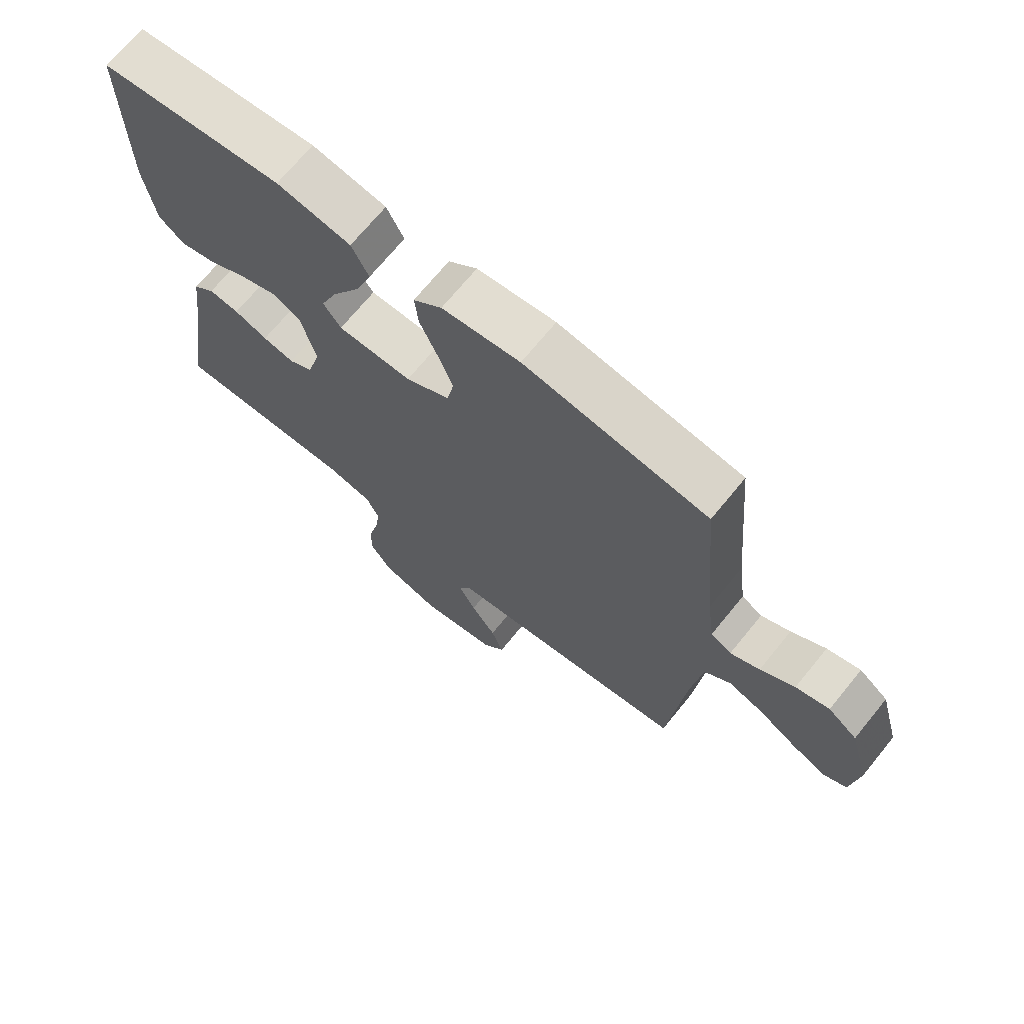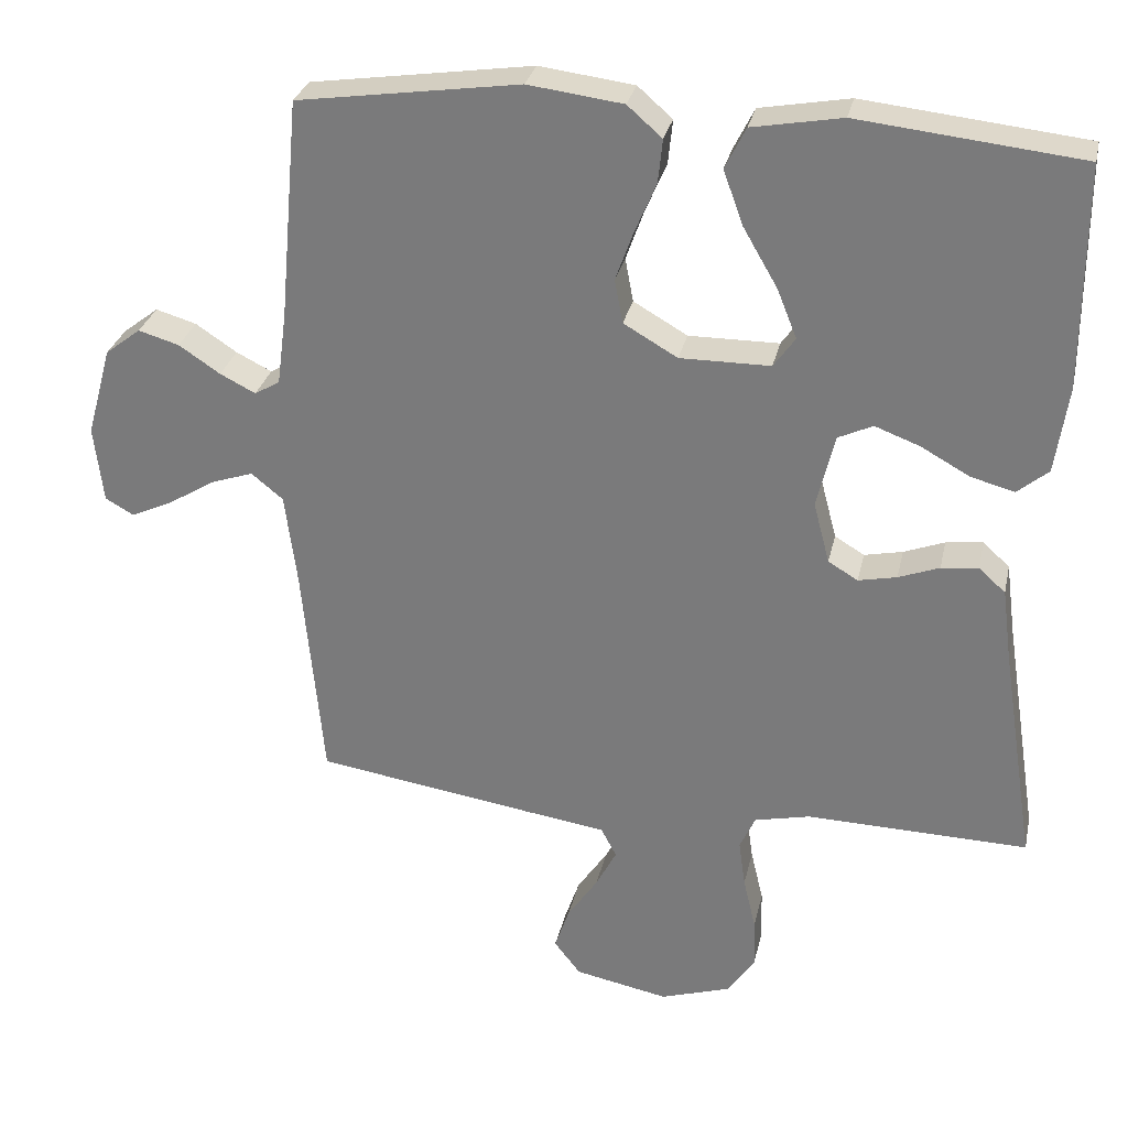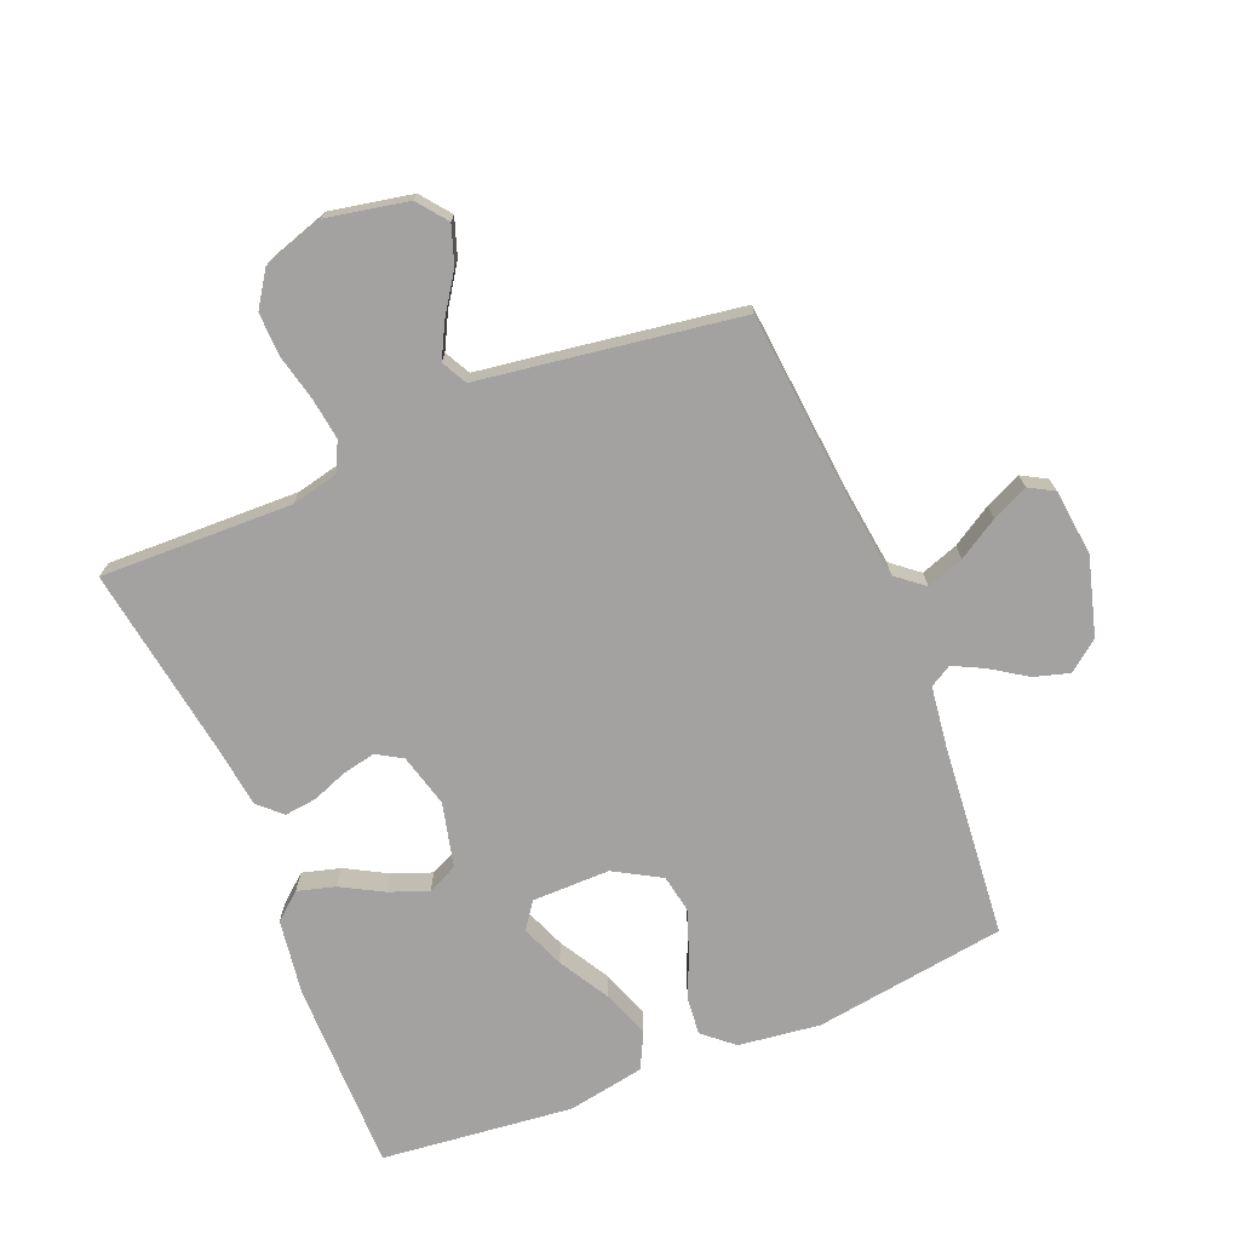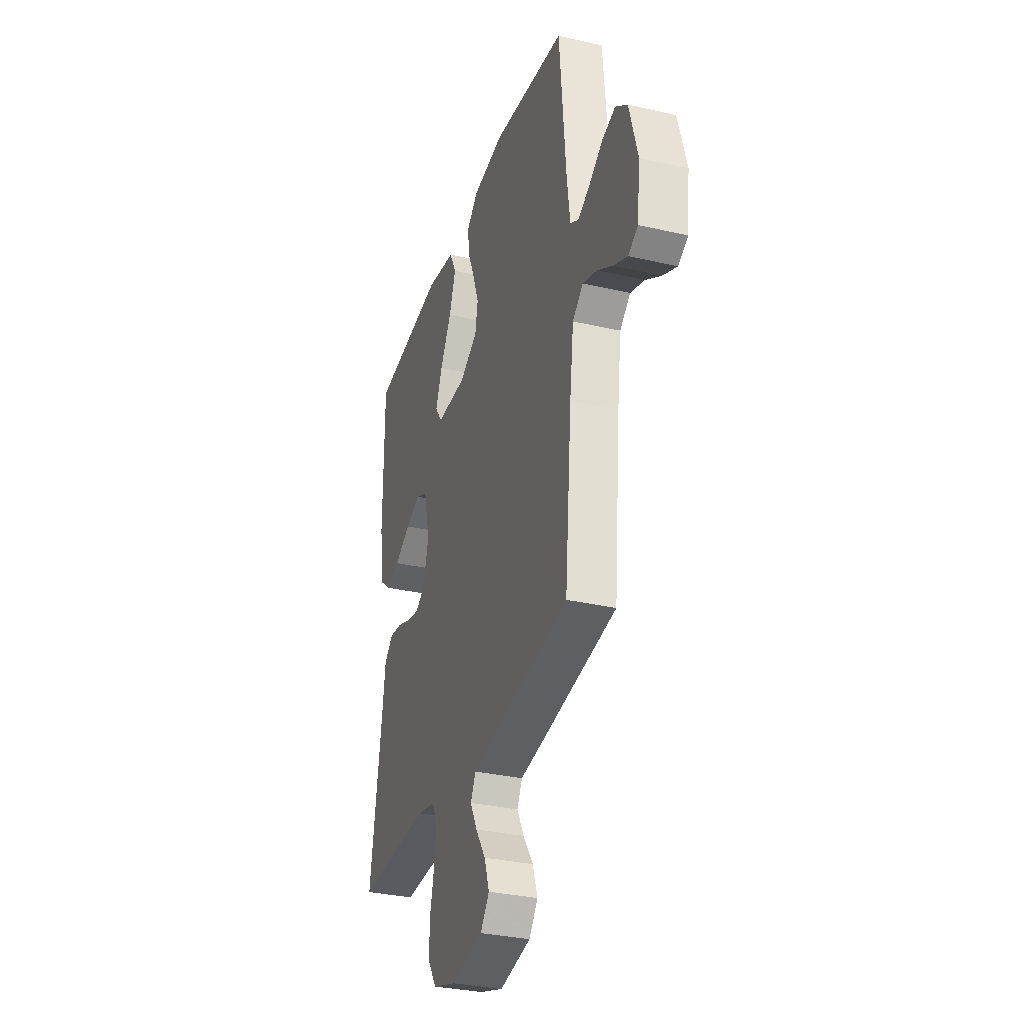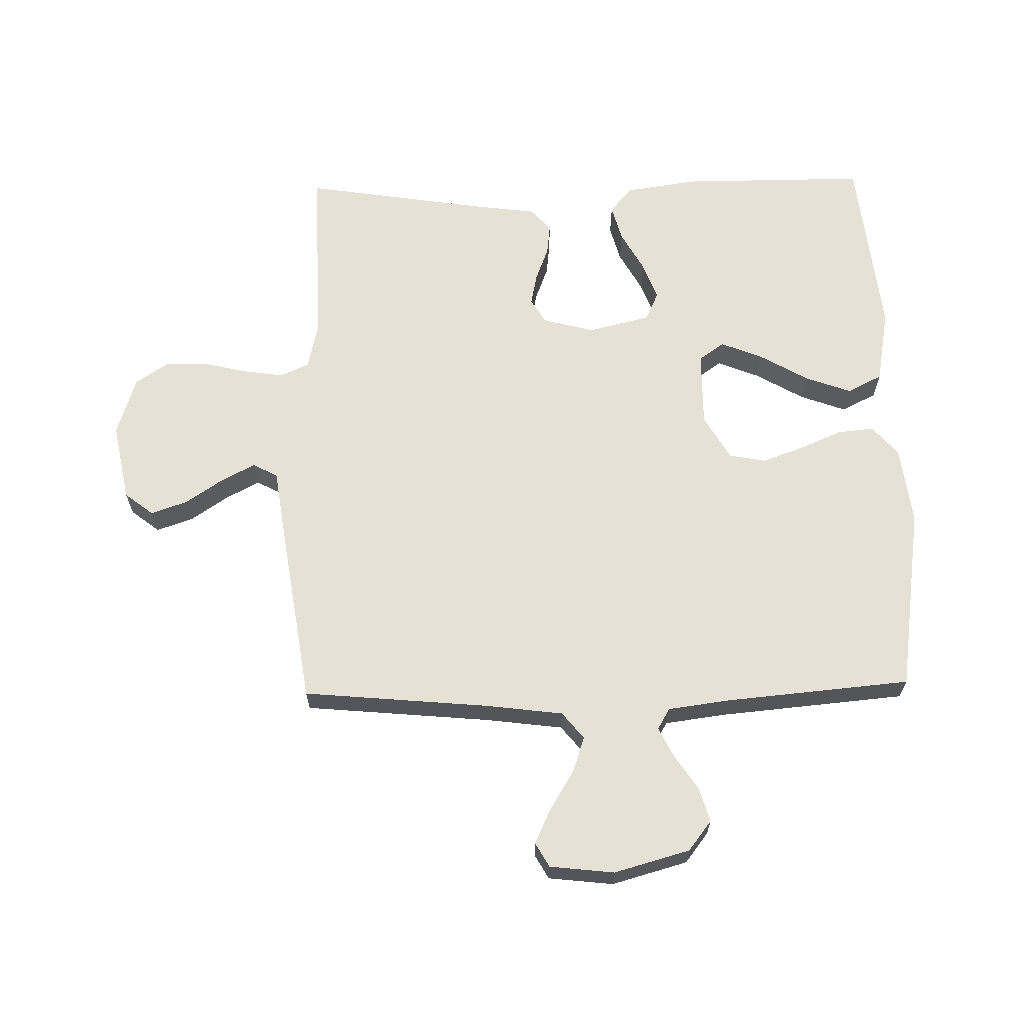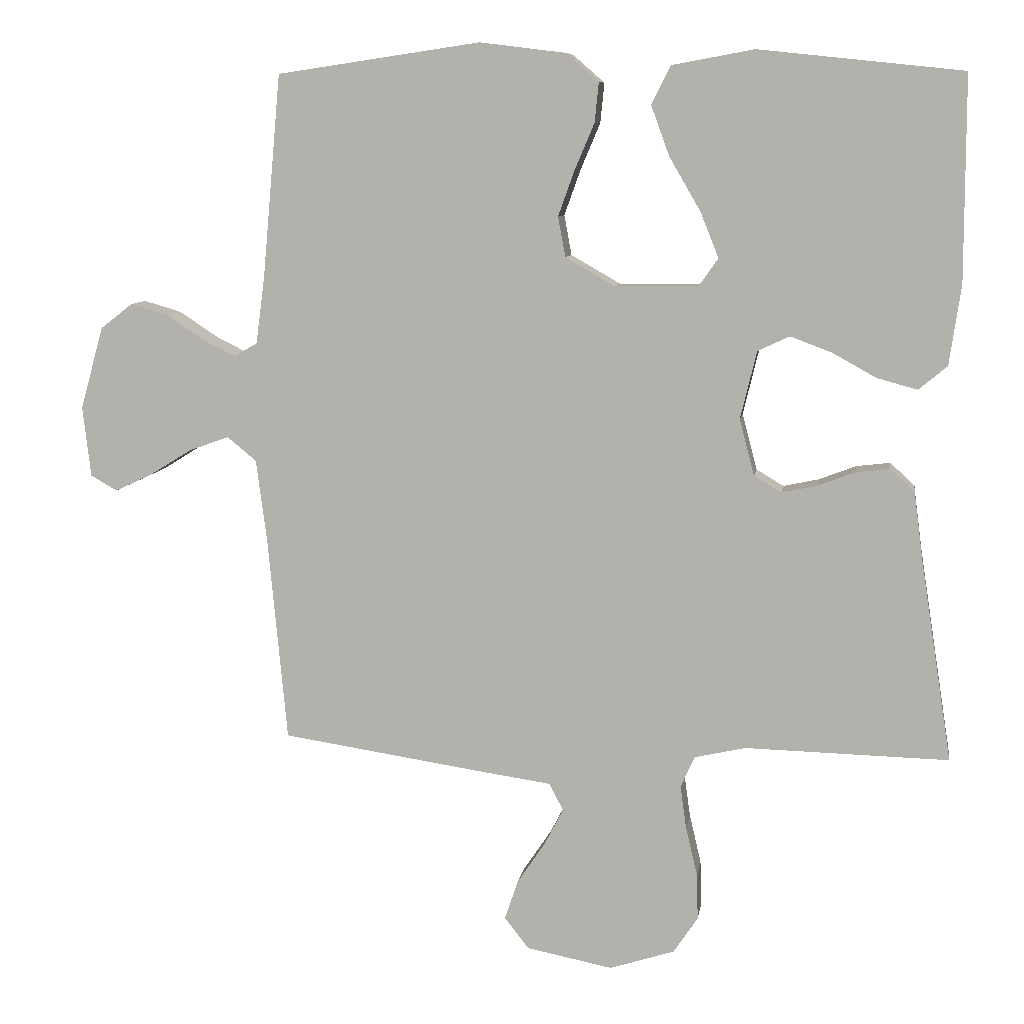
<metadata>
{"format":"obj","ext":"obj","renderer":"f3d","projection":"perspective","resolution":1024,"background":"white","views":[{"elev":70.2,"azim":-140.8,"up":"+Z"},{"elev":29.6,"azim":12.3,"up":"+Z"},{"elev":-72.7,"azim":-157.8,"up":"+Y"},{"elev":-32.3,"azim":-107.8,"up":"+Z"},{"elev":64.9,"azim":-91.2,"up":"+Y"},{"elev":8.6,"azim":8.8,"up":"+Z"}]}
</metadata>
<code>
v -0.5 0.07 -0.5
v -0.528 0.07 -0.2
v -0.544 0.07 -0.076
v -0.587 0.07 -0.041
v -0.645 0.07 -0.061
v -0.708 0.07 -0.1
v -0.764 0.07 -0.126
v -0.803 0.07 -0.104
v -0.815 0.07 0
v -0.781 0.07 0.122
v -0.733 0.07 0.159
v -0.678 0.07 0.143
v -0.622 0.07 0.106
v -0.574 0.07 0.082
v -0.54 0.07 0.102
v -0.527 0.07 0.2
v -0.5 0.07 0.5
v -0.2 0.07 0.544
v -0.072 0.07 0.528
v -0.025 0.07 0.487
v -0.031 0.07 0.428
v -0.06 0.07 0.36
v -0.084 0.07 0.293
v -0.073 0.07 0.234
v 0 0.07 0.192
v 0.122 0.07 0.193
v 0.151 0.07 0.234
v 0.124 0.07 0.301
v 0.078 0.07 0.38
v 0.051 0.07 0.454
v 0.079 0.07 0.51
v 0.2 0.07 0.532
v 0.5 0.07 0.5
v 0.5 0.07 0.2
v 0.483 0.07 0.082
v 0.441 0.07 0.047
v 0.382 0.07 0.063
v 0.317 0.07 0.099
v 0.256 0.07 0.122
v 0.209 0.07 0.1
v 0.185 0.07 0
v 0.207 0.07 -0.083
v 0.247 0.07 -0.107
v 0.299 0.07 -0.096
v 0.354 0.07 -0.075
v 0.404 0.07 -0.069
v 0.44 0.07 -0.102
v 0.453 0.07 -0.2
v 0.5 0.07 -0.5
v 0.2 0.07 -0.493
v 0.125 0.07 -0.51
v 0.104 0.07 -0.556
v 0.113 0.07 -0.62
v 0.13 0.07 -0.692
v 0.132 0.07 -0.76
v 0.096 0.07 -0.814
v 0 0.07 -0.845
v -0.127 0.07 -0.82
v -0.163 0.07 -0.774
v -0.143 0.07 -0.715
v -0.102 0.07 -0.654
v -0.074 0.07 -0.6
v -0.095 0.07 -0.56
v -0.2 0.07 -0.545
v -0.5 0 -0.5
v -0.528 0 -0.2
v -0.544 0 -0.076
v -0.587 0 -0.041
v -0.645 0 -0.061
v -0.708 0 -0.1
v -0.764 0 -0.126
v -0.803 0 -0.104
v -0.815 0 0
v -0.781 0 0.122
v -0.733 0 0.159
v -0.678 0 0.143
v -0.622 0 0.106
v -0.574 0 0.082
v -0.54 0 0.102
v -0.527 0 0.2
v -0.5 0 0.5
v -0.2 0 0.544
v -0.072 0 0.528
v -0.025 0 0.487
v -0.031 0 0.428
v -0.06 0 0.36
v -0.084 0 0.293
v -0.073 0 0.234
v 0 0 0.192
v 0.122 0 0.193
v 0.151 0 0.234
v 0.124 0 0.301
v 0.078 0 0.38
v 0.051 0 0.454
v 0.079 0 0.51
v 0.2 0 0.532
v 0.5 0 0.5
v 0.5 0 0.2
v 0.483 0 0.082
v 0.441 0 0.047
v 0.382 0 0.063
v 0.317 0 0.099
v 0.256 0 0.122
v 0.209 0 0.1
v 0.185 0 0
v 0.207 0 -0.083
v 0.247 0 -0.107
v 0.299 0 -0.096
v 0.354 0 -0.075
v 0.404 0 -0.069
v 0.44 0 -0.102
v 0.453 0 -0.2
v 0.5 0 -0.5
v 0.2 0 -0.493
v 0.125 0 -0.51
v 0.104 0 -0.556
v 0.113 0 -0.62
v 0.13 0 -0.692
v 0.132 0 -0.76
v 0.096 0 -0.814
v 0 0 -0.845
v -0.127 0 -0.82
v -0.163 0 -0.774
v -0.143 0 -0.715
v -0.102 0 -0.654
v -0.074 0 -0.6
v -0.095 0 -0.56
v -0.2 0 -0.545
f 63 64 1 2
f 59 60 61
f 58 59 61
f 57 58 61
f 56 57 61
f 55 56 61
f 54 55 61
f 53 54 61
f 52 53 61 62
f 51 52 62 63
f 48 49 50
f 48 50 51
f 47 48 51
f 46 47 51
f 45 46 51
f 44 45 51
f 43 44 51 63
f 36 37 38
f 35 36 38
f 34 35 38
f 33 34 38
f 32 33 38
f 31 32 38
f 30 31 38
f 29 30 38
f 28 29 38
f 27 28 38 39
f 26 27 39 40
f 20 21 22
f 19 20 22
f 18 19 22
f 17 18 22
f 16 17 22
f 15 16 22 23
f 14 15 23 24
f 11 12 13
f 10 11 13
f 9 10 13
f 8 9 13
f 7 8 13
f 6 7 13
f 5 6 13
f 4 5 13 14
f 14 24 25
f 4 14 25
f 3 4 25
f 63 2 3
f 43 63 3
f 42 43 3
f 3 25 26
f 42 3 26
f 41 42 26
f 26 40 41
f 66 65 128 127
f 125 124 123
f 125 123 122
f 125 122 121
f 125 121 120
f 125 120 119
f 125 119 118
f 125 118 117
f 126 125 117 116
f 127 126 116 115
f 114 113 112
f 115 114 112
f 115 112 111
f 115 111 110
f 115 110 109
f 115 109 108
f 127 115 108 107
f 102 101 100
f 102 100 99
f 102 99 98
f 102 98 97
f 102 97 96
f 102 96 95
f 102 95 94
f 102 94 93
f 102 93 92
f 103 102 92 91
f 104 103 91 90
f 86 85 84
f 86 84 83
f 86 83 82
f 86 82 81
f 86 81 80
f 87 86 80 79
f 88 87 79 78
f 77 76 75
f 77 75 74
f 77 74 73
f 77 73 72
f 77 72 71
f 77 71 70
f 77 70 69
f 78 77 69 68
f 89 88 78
f 89 78 68
f 89 68 67
f 67 66 127
f 67 127 107
f 67 107 106
f 90 89 67
f 90 67 106
f 90 106 105
f 105 104 90
f 1 65 66 2
f 2 66 67 3
f 3 67 68 4
f 4 68 69 5
f 5 69 70 6
f 6 70 71 7
f 7 71 72 8
f 8 72 73 9
f 9 73 74 10
f 10 74 75 11
f 11 75 76 12
f 12 76 77 13
f 13 77 78 14
f 14 78 79 15
f 15 79 80 16
f 16 80 81 17
f 17 81 82 18
f 18 82 83 19
f 19 83 84 20
f 20 84 85 21
f 21 85 86 22
f 22 86 87 23
f 23 87 88 24
f 24 88 89 25
f 25 89 90 26
f 26 90 91 27
f 27 91 92 28
f 28 92 93 29
f 29 93 94 30
f 30 94 95 31
f 31 95 96 32
f 32 96 97 33
f 33 97 98 34
f 34 98 99 35
f 35 99 100 36
f 36 100 101 37
f 37 101 102 38
f 38 102 103 39
f 39 103 104 40
f 40 104 105 41
f 41 105 106 42
f 42 106 107 43
f 43 107 108 44
f 44 108 109 45
f 45 109 110 46
f 46 110 111 47
f 47 111 112 48
f 48 112 113 49
f 49 113 114 50
f 50 114 115 51
f 51 115 116 52
f 52 116 117 53
f 53 117 118 54
f 54 118 119 55
f 55 119 120 56
f 56 120 121 57
f 57 121 122 58
f 58 122 123 59
f 59 123 124 60
f 60 124 125 61
f 61 125 126 62
f 62 126 127 63
f 63 127 128 64
f 64 128 65 1

</code>
